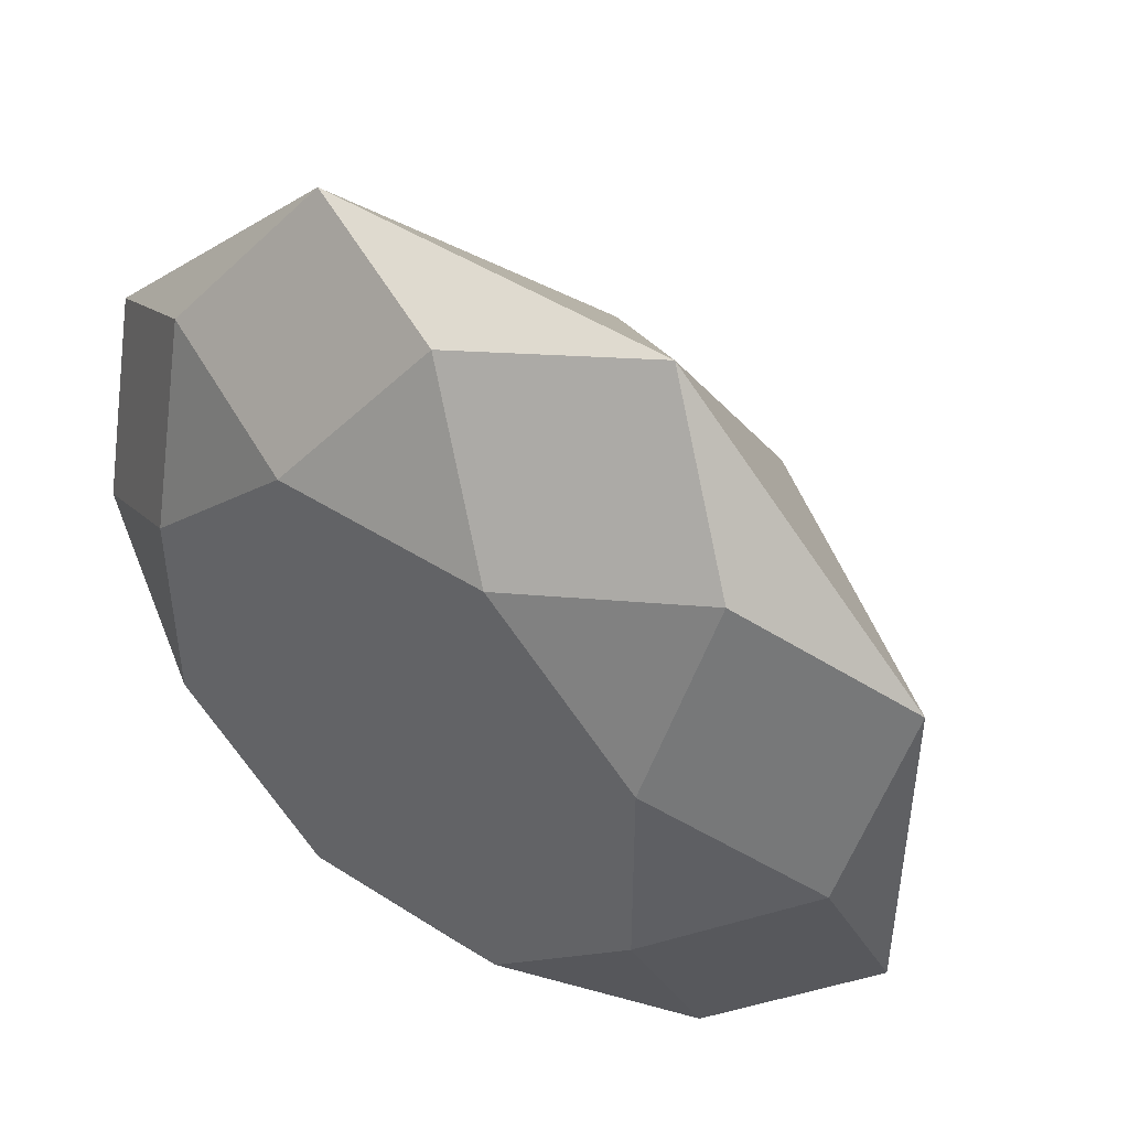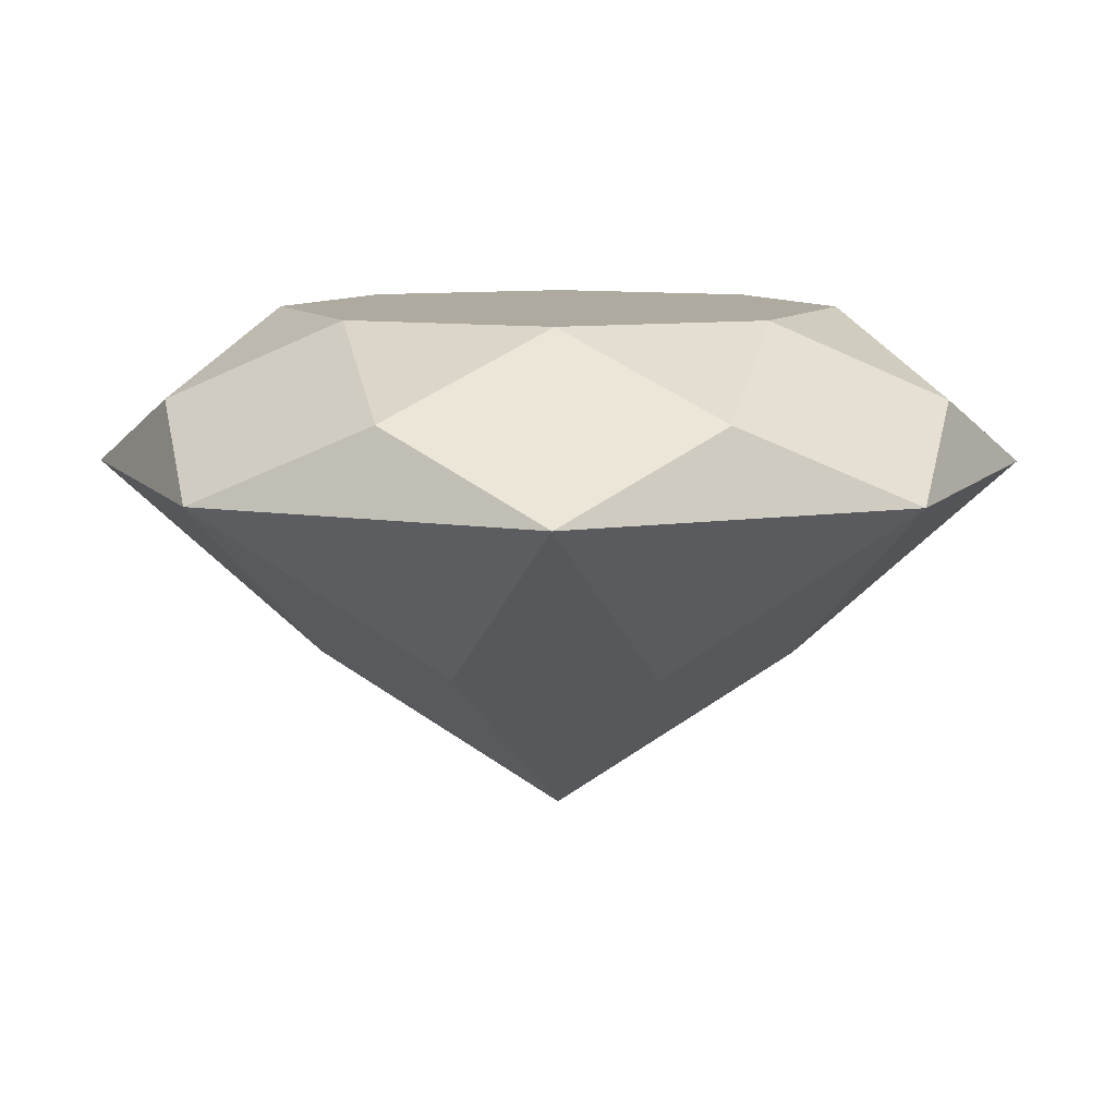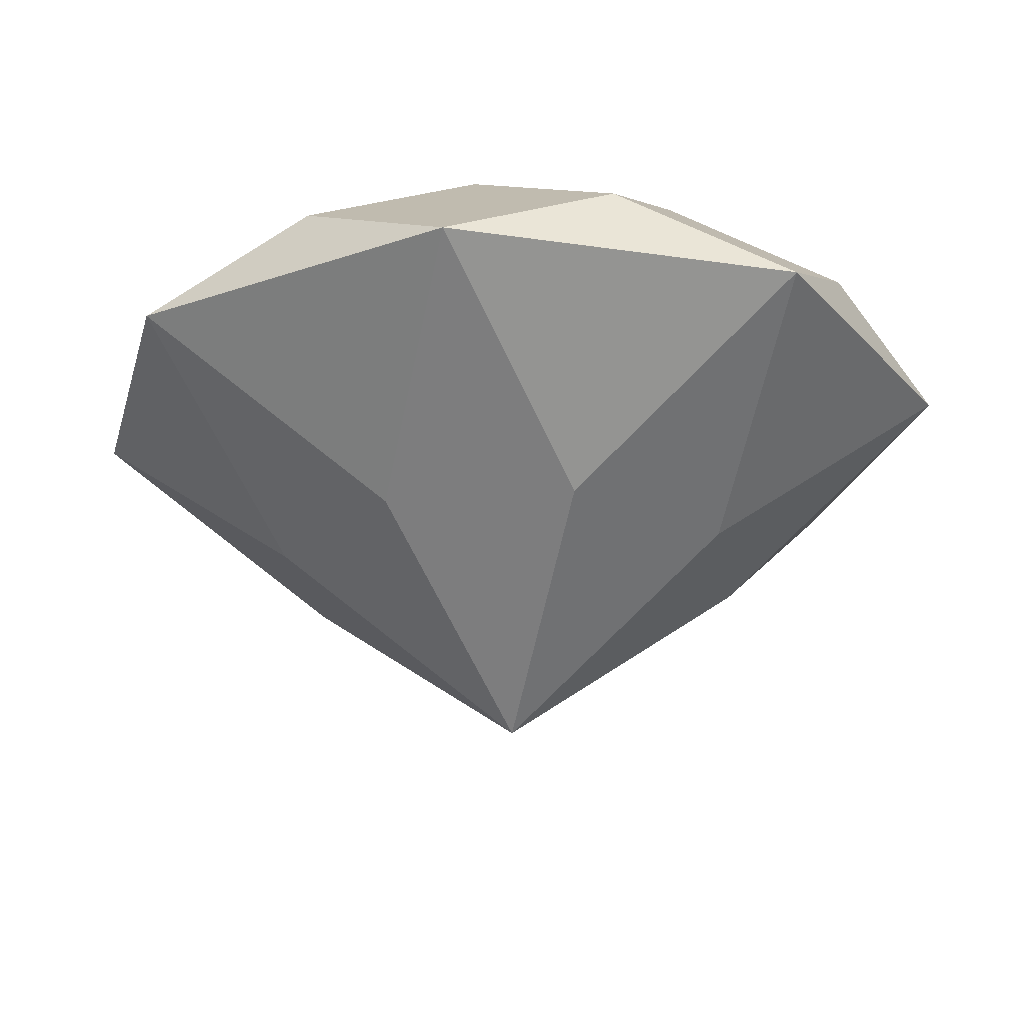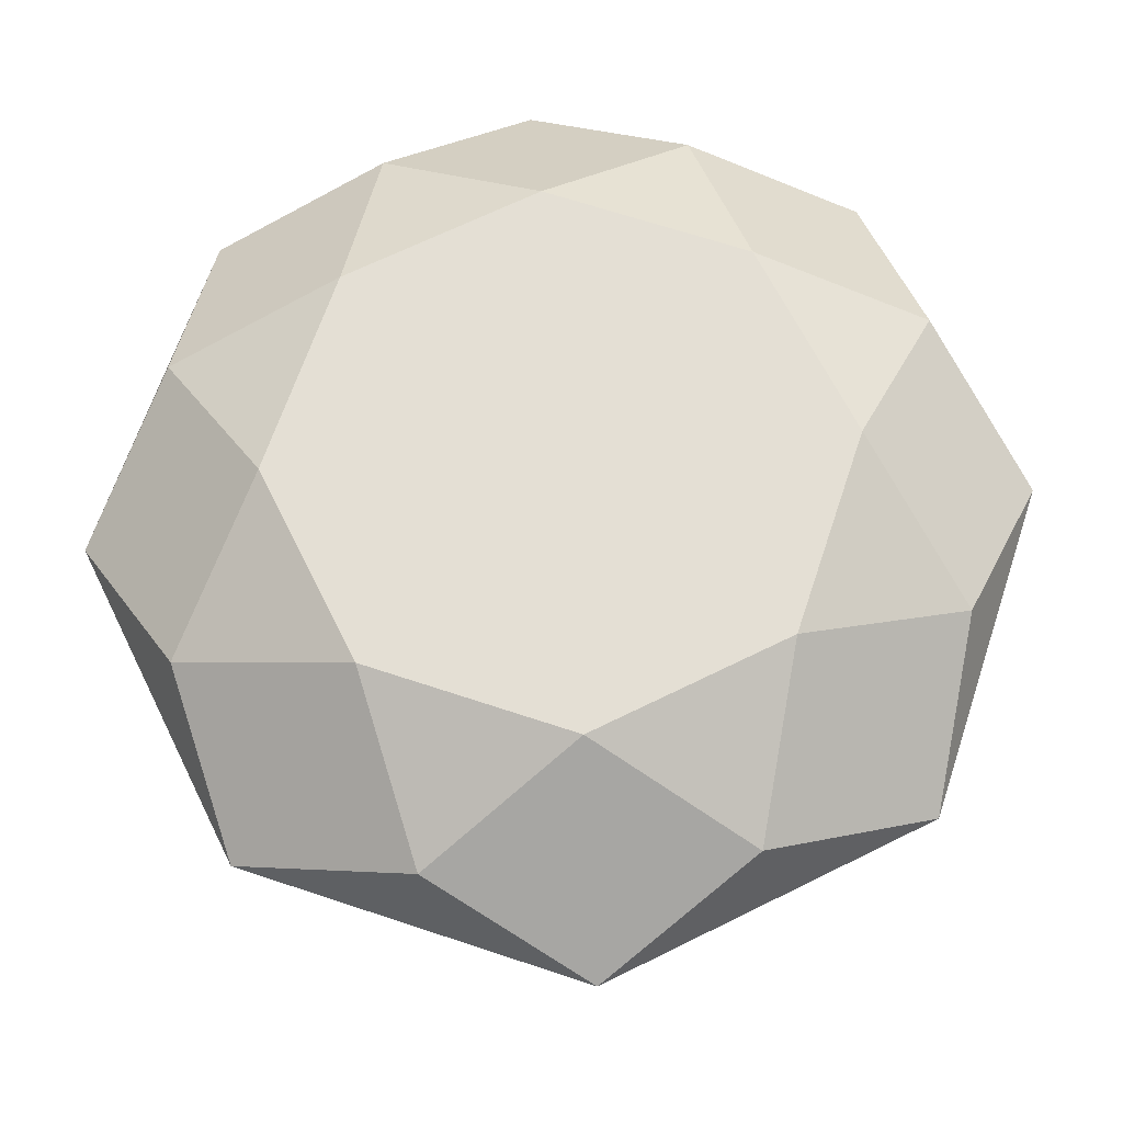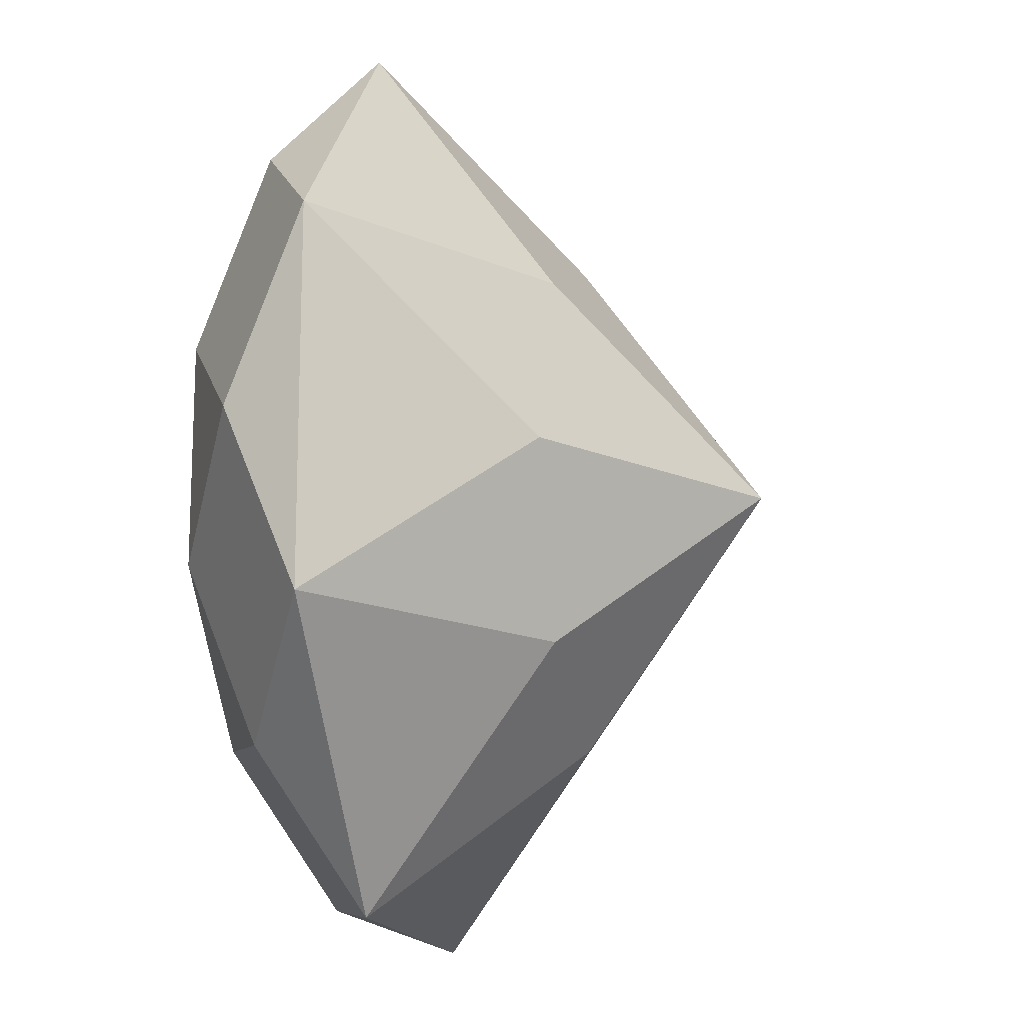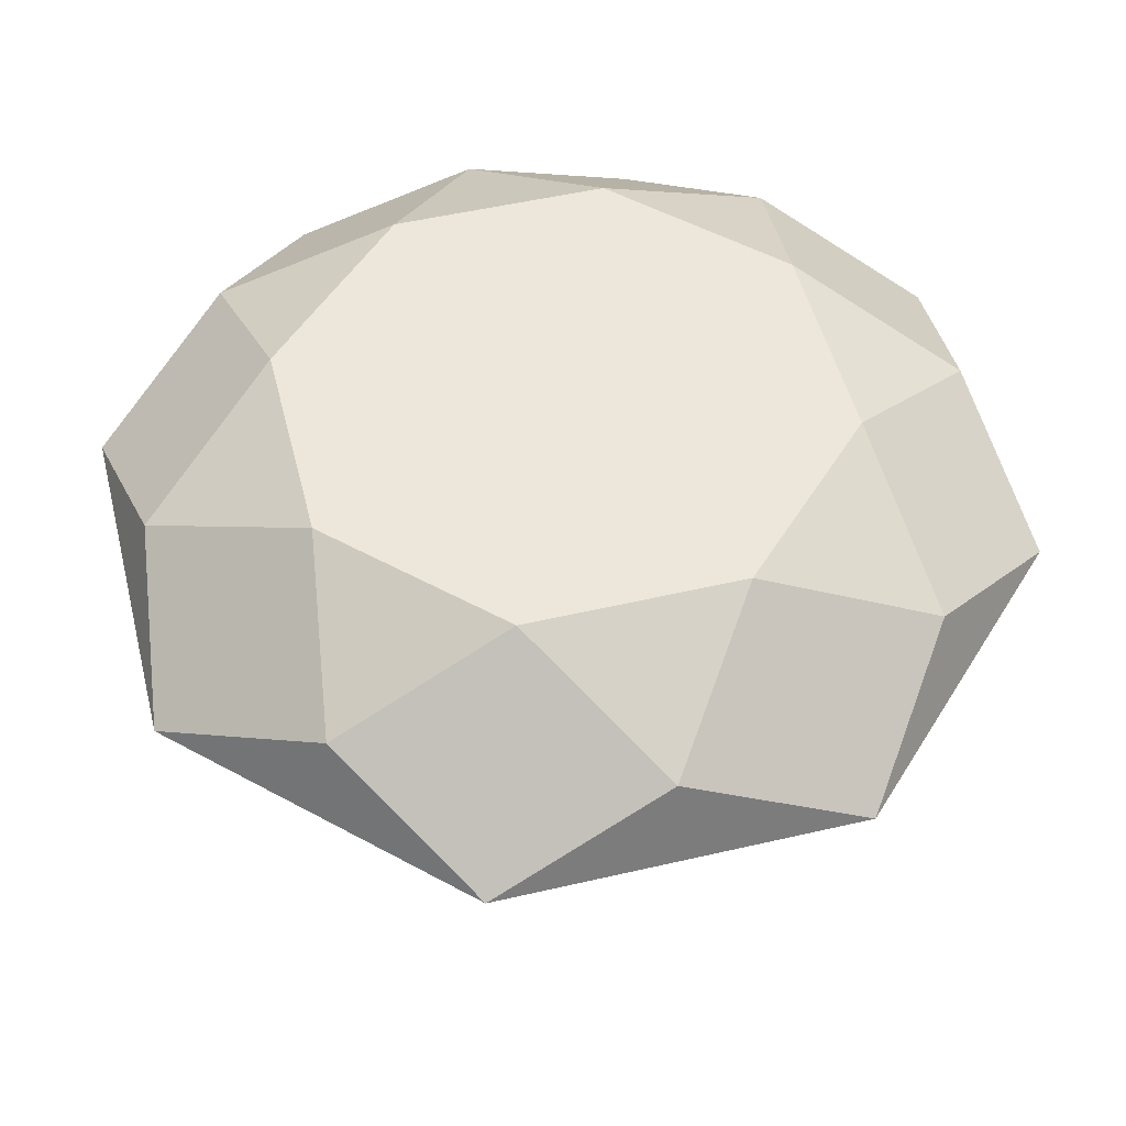
<metadata>
{"format":"obj","ext":"obj","renderer":"f3d","projection":"perspective","resolution":1024,"background":"white","views":[{"elev":47.0,"azim":-144.0,"up":"+Z"},{"elev":9.5,"azim":-21.9,"up":"+Y"},{"elev":-22.5,"azim":120.6,"up":"+Y"},{"elev":66.3,"azim":63.5,"up":"+Y"},{"elev":-15.3,"azim":-78.3,"up":"+Z"},{"elev":51.1,"azim":30.8,"up":"+Y"}]}
</metadata>
<code>
v 0.387 -0.1987 -0.3827
v 0.004313 -0.5821 -0
v 0.004313 -0.1987 -0.5412
v 0.387 0.1848 -0.9239
v 0.9282 0.1848 -0.3827
v 0.6166 0.3525 -0.6123
v 0.004313 0.3525 -0.8659
v 0.2339 0.5203 -0.5543
v 0.5586 0.5203 -0.2296
v 0.5455 -0.1987 -0
v 0.9282 0.1848 0.3827
v 0.8702 0.3525 0
v 0.5586 0.5203 0.2296
v 0.387 -0.1987 0.3827
v 0.387 0.1848 0.9239
v 0.6166 0.3525 0.6123
v 0.2339 0.5203 0.5543
v 0.004313 -0.1987 0.5412
v -0.3784 0.1848 0.9239
v 0.004313 0.3525 0.8659
v -0.2253 0.5203 0.5543
v -0.3784 -0.1987 0.3827
v -0.9196 0.1848 0.3827
v -0.608 0.3525 0.6123
v -0.55 0.5203 0.2296
v -0.5369 -0.1987 -0
v -0.9196 0.1848 -0.3827
v -0.8616 0.3525 0
v -0.55 0.5203 -0.2296
v -0.3784 -0.1987 -0.3827
v -0.3784 0.1848 -0.9239
v -0.608 0.3525 -0.6123
v -0.2253 0.5203 -0.5543
v 0.004313 0.5203 0
f 1 2 3
f 1 4 5
f 5 4 6
f 4 7 8
f 6 8 9
f 2 1 10
f 10 5 11
f 11 5 12
f 5 6 9
f 12 9 13
f 14 2 10
f 14 11 15
f 15 11 16
f 11 12 13
f 16 13 17
f 18 2 14
f 18 15 19
f 19 15 20
f 15 16 17
f 20 17 21
f 22 2 18
f 22 19 23
f 23 19 24
f 19 20 21
f 24 21 25
f 26 2 22
f 26 23 27
f 27 23 28
f 23 24 25
f 28 25 29
f 30 2 26
f 30 27 31
f 31 27 32
f 27 28 29
f 32 29 33
f 3 2 30
f 3 31 4
f 4 31 7
f 31 32 33
f 7 33 8
f 8 34 33
f 34 8 9
f 34 9 13
f 34 13 17
f 34 17 21
f 34 21 25
f 34 25 29
f 34 29 33
f 4 1 3
f 6 4 8
f 10 1 5
f 12 5 9
f 11 14 10
f 16 11 13
f 15 18 14
f 20 15 17
f 19 22 18
f 24 19 21
f 23 26 22
f 28 23 25
f 27 30 26
f 32 27 29
f 31 3 30
f 7 31 33

</code>
